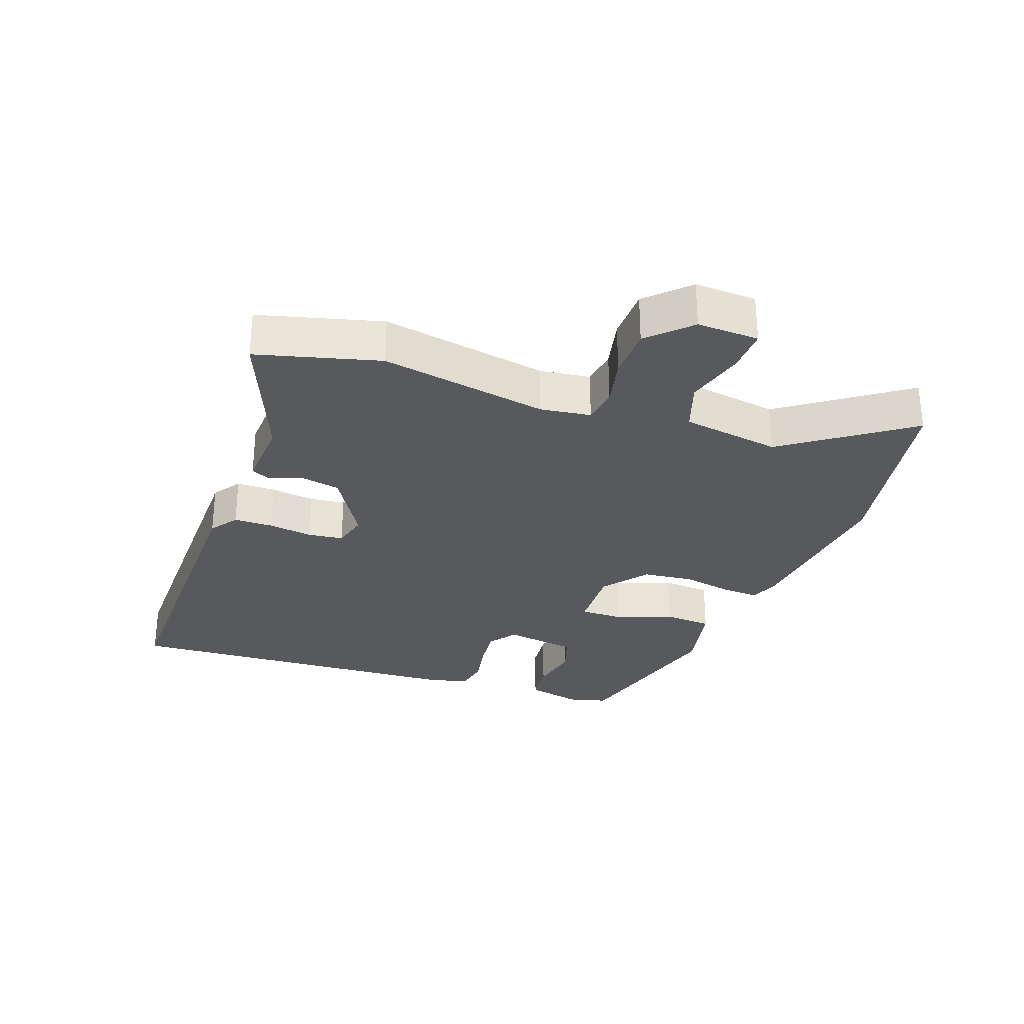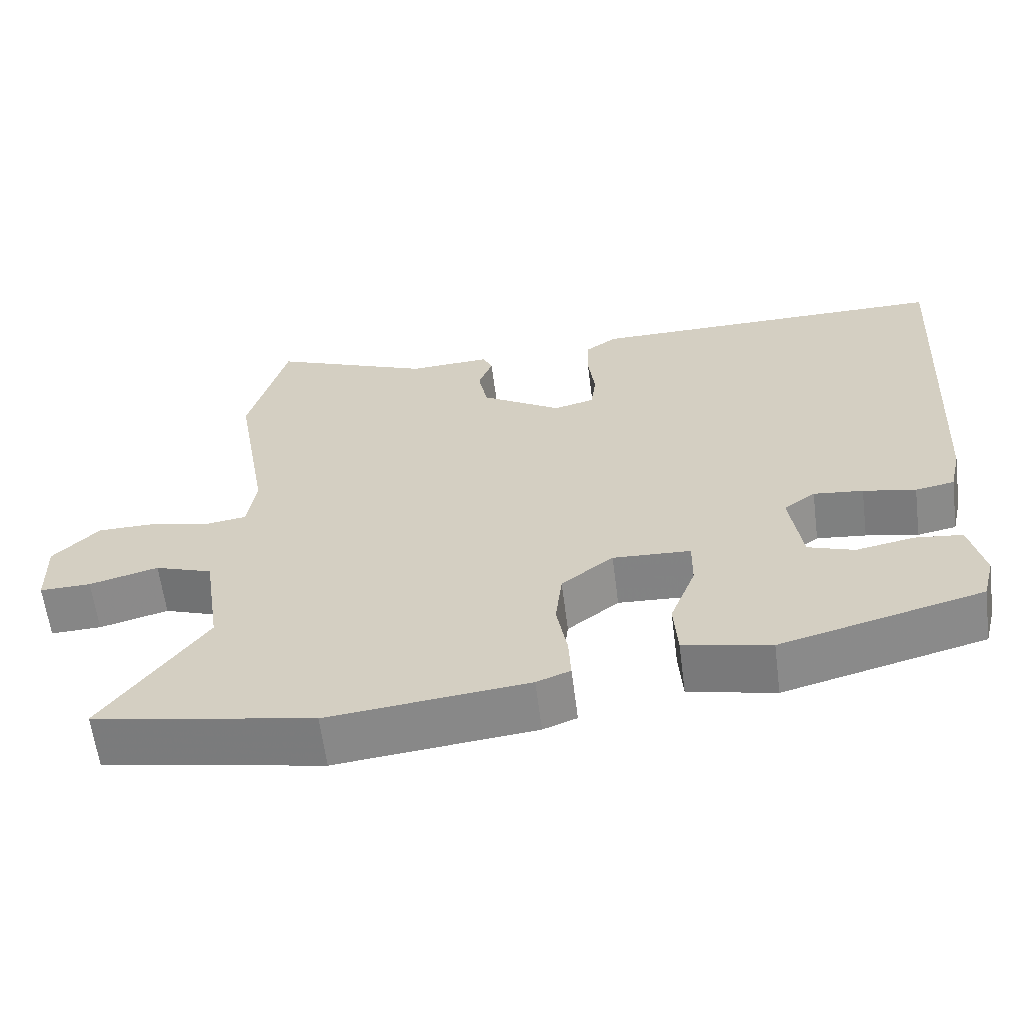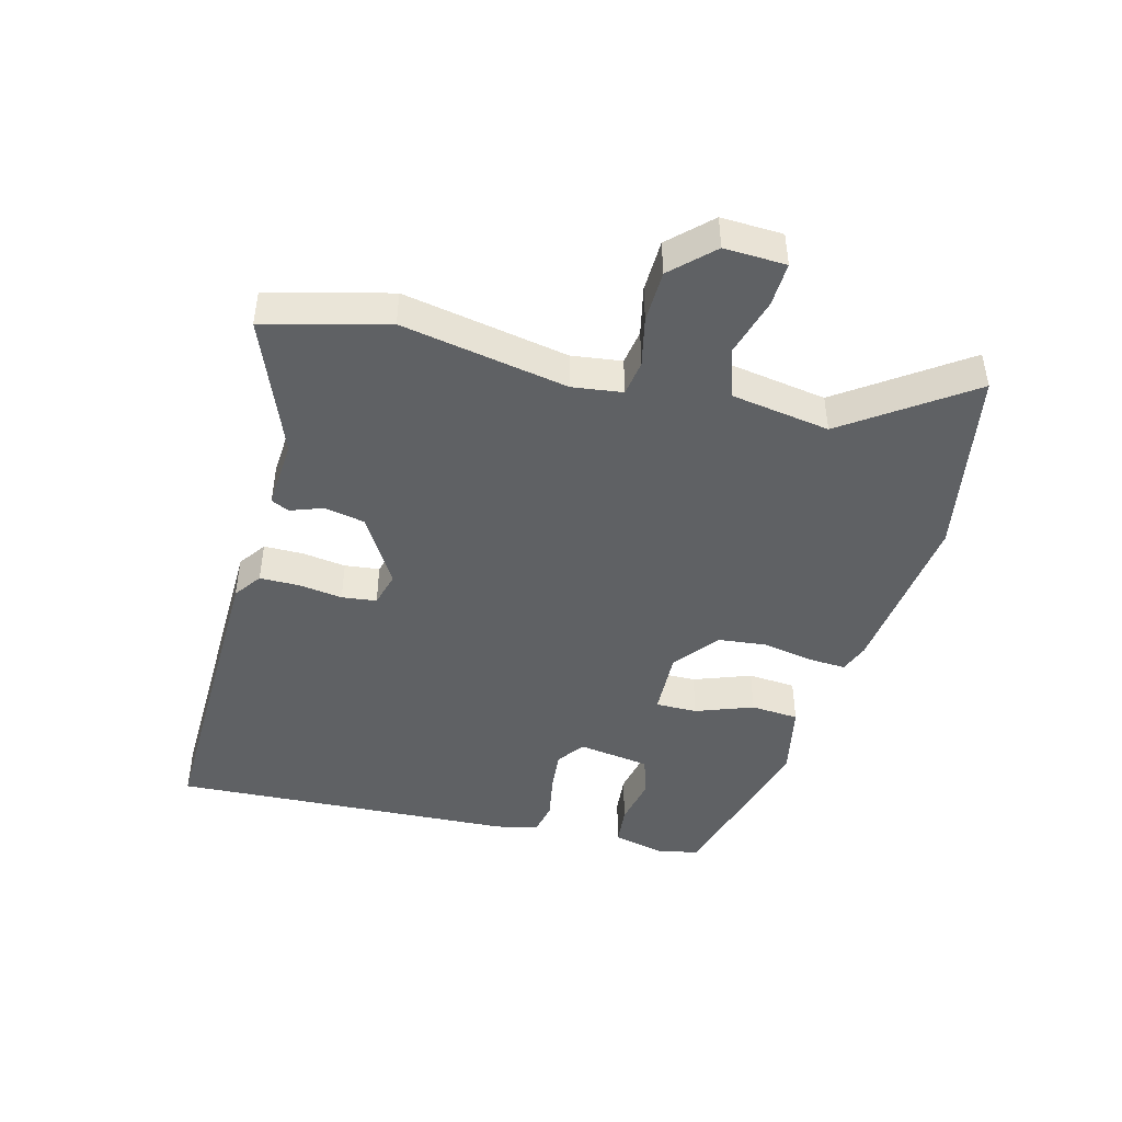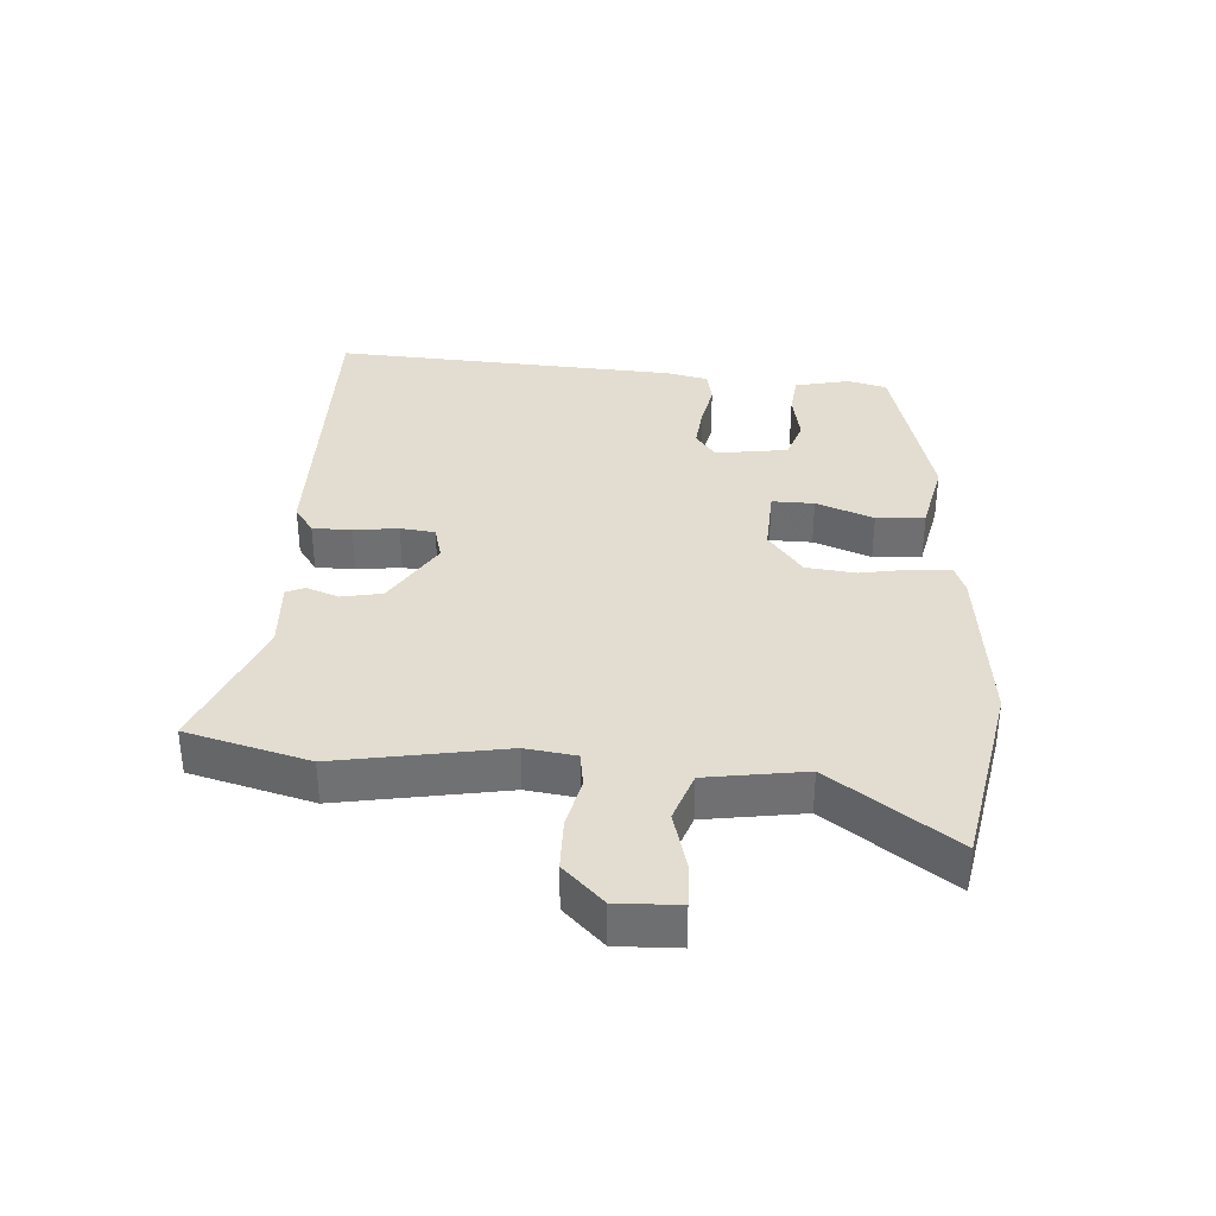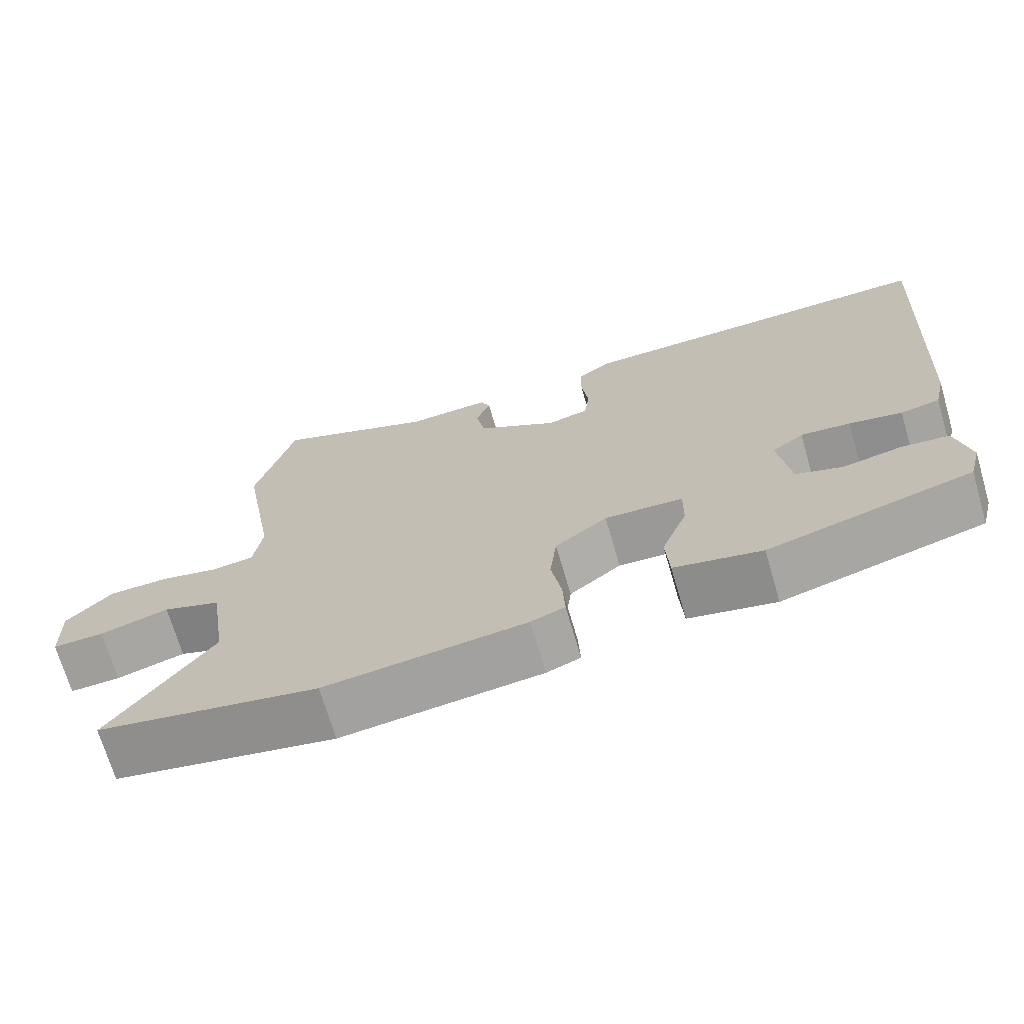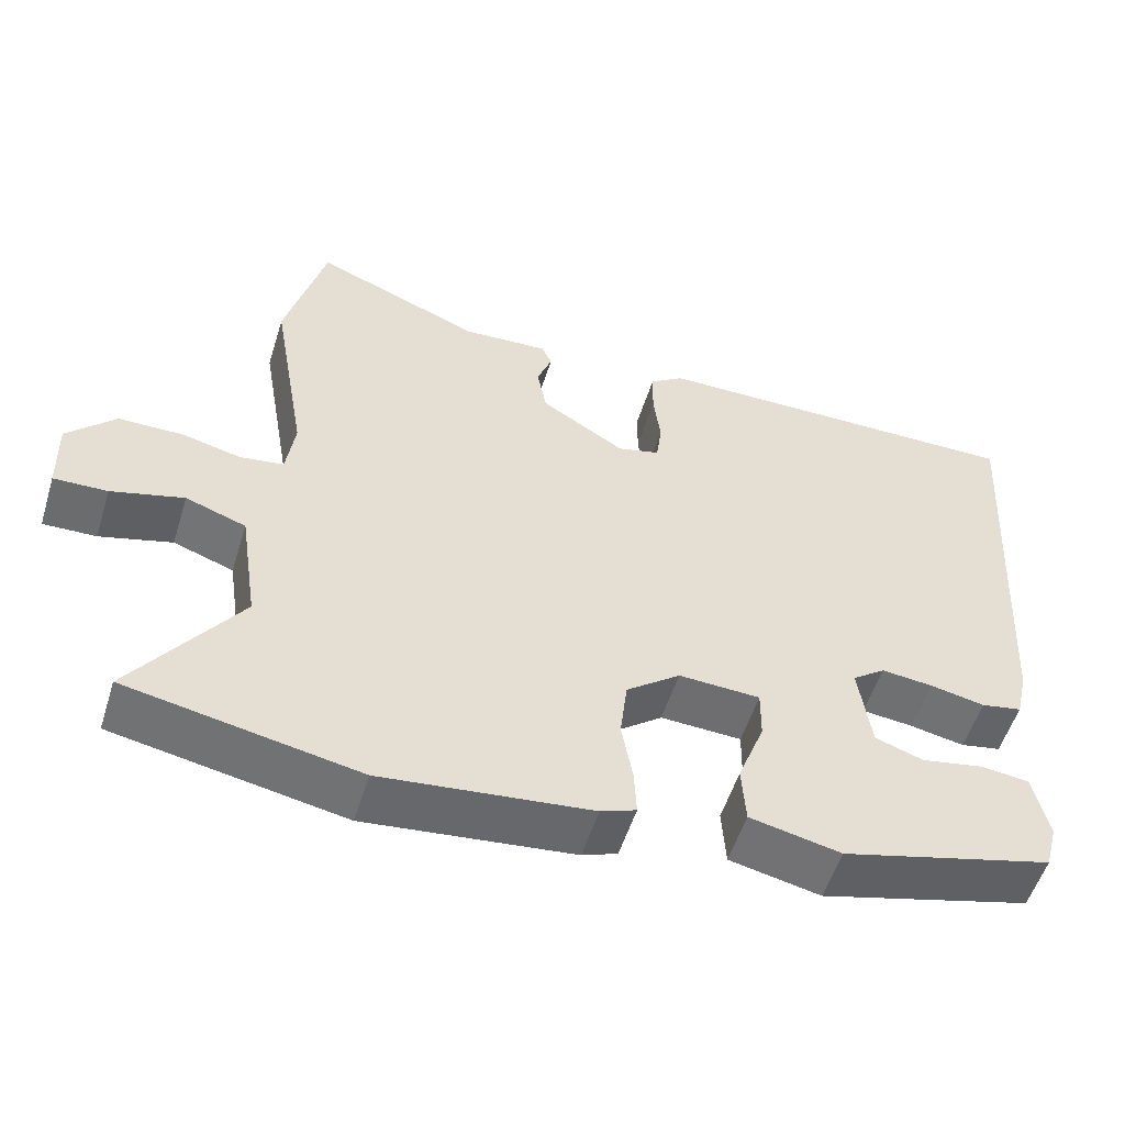
<metadata>
{"format":"obj","ext":"obj","renderer":"f3d","projection":"perspective","resolution":1024,"background":"white","views":[{"elev":-29.6,"azim":70.0,"up":"+Y"},{"elev":-61.6,"azim":-172.7,"up":"+Z"},{"elev":-45.4,"azim":74.7,"up":"+Y"},{"elev":35.3,"azim":93.8,"up":"+Y"},{"elev":-70.1,"azim":-163.7,"up":"+Z"},{"elev":-53.9,"azim":162.8,"up":"+Z"}]}
</metadata>
<code>
v 0.651 0.07 -0.471
v 0.357 0.07 -0.527
v 0.091 0.07 -0.498
v 0.046 0.07 -0.481
v 0.049 0.07 -0.422
v 0.063 0.07 -0.344
v 0.054 0.07 -0.267
v -0.015 0.07 -0.214
v -0.119 0.07 -0.219
v -0.118 0.07 -0.284
v -0.084 0.07 -0.373
v -0.089 0.07 -0.448
v -0.205 0.07 -0.473
v -0.475 0.07 -0.402
v -0.491 0.07 -0.341
v -0.472 0.07 -0.256
v -0.409 0.07 -0.249
v -0.331 0.07 -0.264
v -0.269 0.07 -0.243
v -0.253 0.07 -0.131
v -0.295 0.07 -0.1
v -0.361 0.07 -0.107
v -0.431 0.07 -0.121
v -0.483 0.07 -0.111
v -0.498 0.07 -0.046
v -0.53 0.07 0.491
v -0.044 0.07 0.487
v -0.001 0.07 0.457
v 0 0.07 0.396
v -0.009 0.07 0.327
v -0.002 0.07 0.273
v 0.052 0.07 0.259
v 0.159 0.07 0.325
v 0.171 0.07 0.388
v 0.152 0.07 0.439
v 0.165 0.07 0.467
v 0.274 0.07 0.461
v 0.487 0.07 0.548
v 0.538 0.07 0.358
v 0.493 0.07 0.099
v 0.504 0.07 0.021
v 0.559 0.07 0.013
v 0.636 0.07 0.031
v 0.717 0.07 0.03
v 0.778 0.07 -0.032
v 0.775 0.07 -0.128
v 0.707 0.07 -0.126
v 0.615 0.07 -0.101
v 0.538 0.07 -0.128
v 0.515 0.07 -0.281
v 0.651 0 -0.471
v 0.357 0 -0.527
v 0.091 0 -0.498
v 0.046 0 -0.481
v 0.049 0 -0.422
v 0.063 0 -0.344
v 0.054 0 -0.267
v -0.015 0 -0.214
v -0.119 0 -0.219
v -0.118 0 -0.284
v -0.084 0 -0.373
v -0.089 0 -0.448
v -0.205 0 -0.473
v -0.475 0 -0.402
v -0.491 0 -0.341
v -0.472 0 -0.256
v -0.409 0 -0.249
v -0.331 0 -0.264
v -0.269 0 -0.243
v -0.253 0 -0.131
v -0.295 0 -0.1
v -0.361 0 -0.107
v -0.431 0 -0.121
v -0.483 0 -0.111
v -0.498 0 -0.046
v -0.53 0 0.491
v -0.044 0 0.487
v -0.001 0 0.457
v 0 0 0.396
v -0.009 0 0.327
v -0.002 0 0.273
v 0.052 0 0.259
v 0.159 0 0.325
v 0.171 0 0.388
v 0.152 0 0.439
v 0.165 0 0.467
v 0.274 0 0.461
v 0.487 0 0.548
v 0.538 0 0.358
v 0.493 0 0.099
v 0.504 0 0.021
v 0.559 0 0.013
v 0.636 0 0.031
v 0.717 0 0.03
v 0.778 0 -0.032
v 0.775 0 -0.128
v 0.707 0 -0.126
v 0.615 0 -0.101
v 0.538 0 -0.128
v 0.515 0 -0.281
f 46 47 48
f 45 46 48
f 44 45 48
f 43 44 48
f 42 43 48
f 41 42 48 49
f 37 38 39 40
f 37 40 41
f 36 37 41
f 35 36 41
f 34 35 41
f 41 49 50
f 34 41 50
f 33 34 50
f 28 29 30
f 27 28 30
f 26 27 30
f 25 26 30
f 24 25 30
f 23 24 30
f 22 23 30
f 21 22 30 31
f 20 21 31 32
f 16 17 18
f 15 16 18
f 14 15 18
f 13 14 18
f 12 13 18
f 11 12 18
f 10 11 18 19
f 9 10 19 20
f 4 5 6
f 3 4 6
f 2 3 6
f 1 2 6
f 50 1 6
f 50 6 7
f 33 50 7 8
f 20 32 33
f 9 20 33
f 8 9 33
f 98 97 96
f 98 96 95
f 98 95 94
f 98 94 93
f 98 93 92
f 99 98 92 91
f 90 89 88 87
f 91 90 87
f 91 87 86
f 91 86 85
f 91 85 84
f 100 99 91
f 100 91 84
f 100 84 83
f 80 79 78
f 80 78 77
f 80 77 76
f 80 76 75
f 80 75 74
f 80 74 73
f 80 73 72
f 81 80 72 71
f 82 81 71 70
f 68 67 66
f 68 66 65
f 68 65 64
f 68 64 63
f 68 63 62
f 68 62 61
f 69 68 61 60
f 70 69 60 59
f 56 55 54
f 56 54 53
f 56 53 52
f 56 52 51
f 56 51 100
f 57 56 100
f 58 57 100 83
f 83 82 70
f 83 70 59
f 83 59 58
f 1 51 52 2
f 2 52 53 3
f 3 53 54 4
f 4 54 55 5
f 5 55 56 6
f 6 56 57 7
f 7 57 58 8
f 8 58 59 9
f 9 59 60 10
f 10 60 61 11
f 11 61 62 12
f 12 62 63 13
f 13 63 64 14
f 14 64 65 15
f 15 65 66 16
f 16 66 67 17
f 17 67 68 18
f 18 68 69 19
f 19 69 70 20
f 20 70 71 21
f 21 71 72 22
f 22 72 73 23
f 23 73 74 24
f 24 74 75 25
f 25 75 76 26
f 26 76 77 27
f 27 77 78 28
f 28 78 79 29
f 29 79 80 30
f 30 80 81 31
f 31 81 82 32
f 32 82 83 33
f 33 83 84 34
f 34 84 85 35
f 35 85 86 36
f 36 86 87 37
f 37 87 88 38
f 38 88 89 39
f 39 89 90 40
f 40 90 91 41
f 41 91 92 42
f 42 92 93 43
f 43 93 94 44
f 44 94 95 45
f 45 95 96 46
f 46 96 97 47
f 47 97 98 48
f 48 98 99 49
f 49 99 100 50
f 50 100 51 1

</code>
